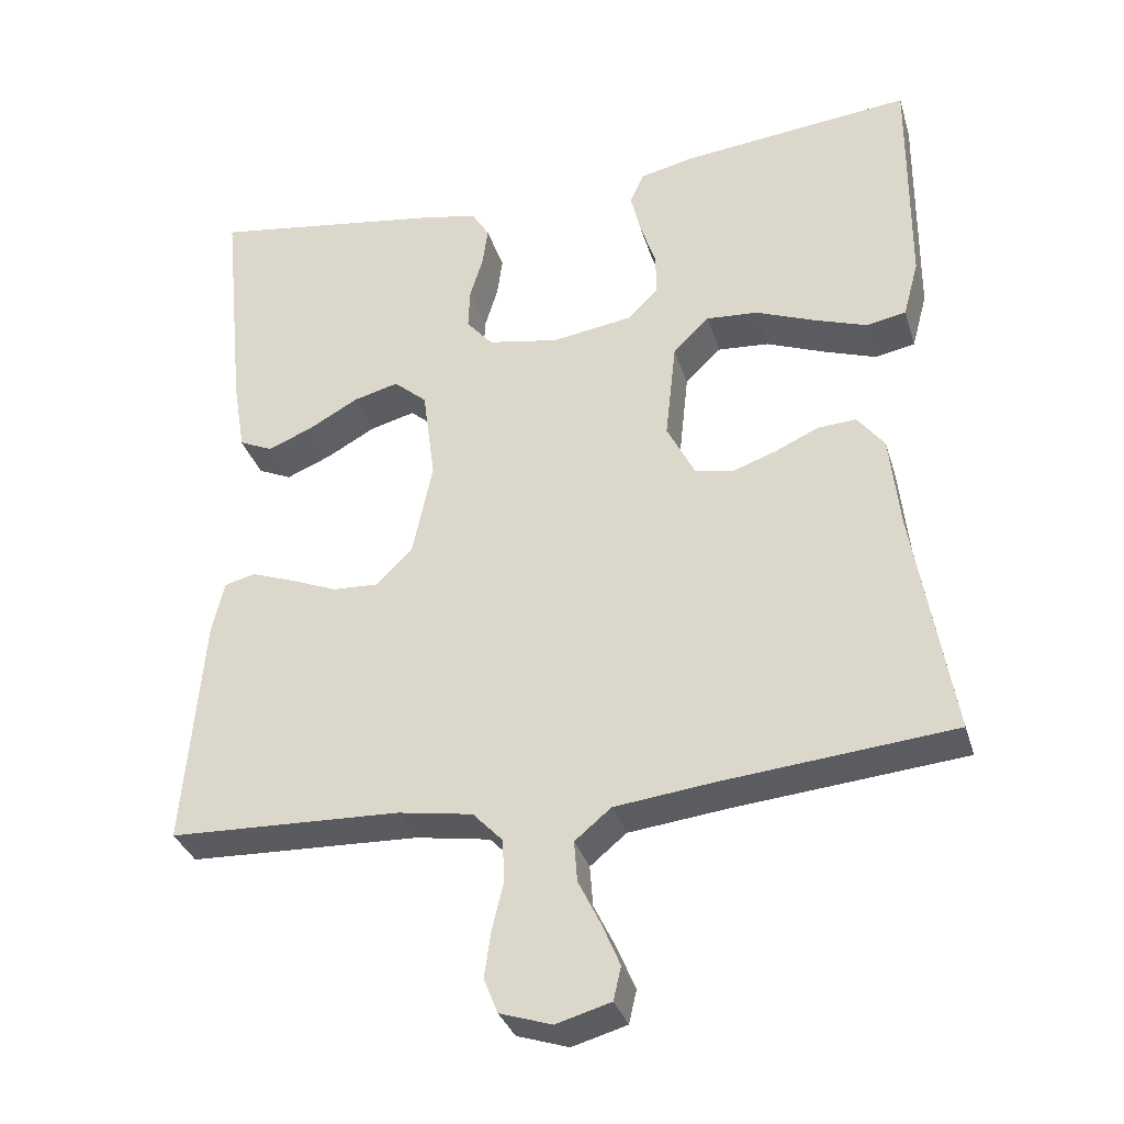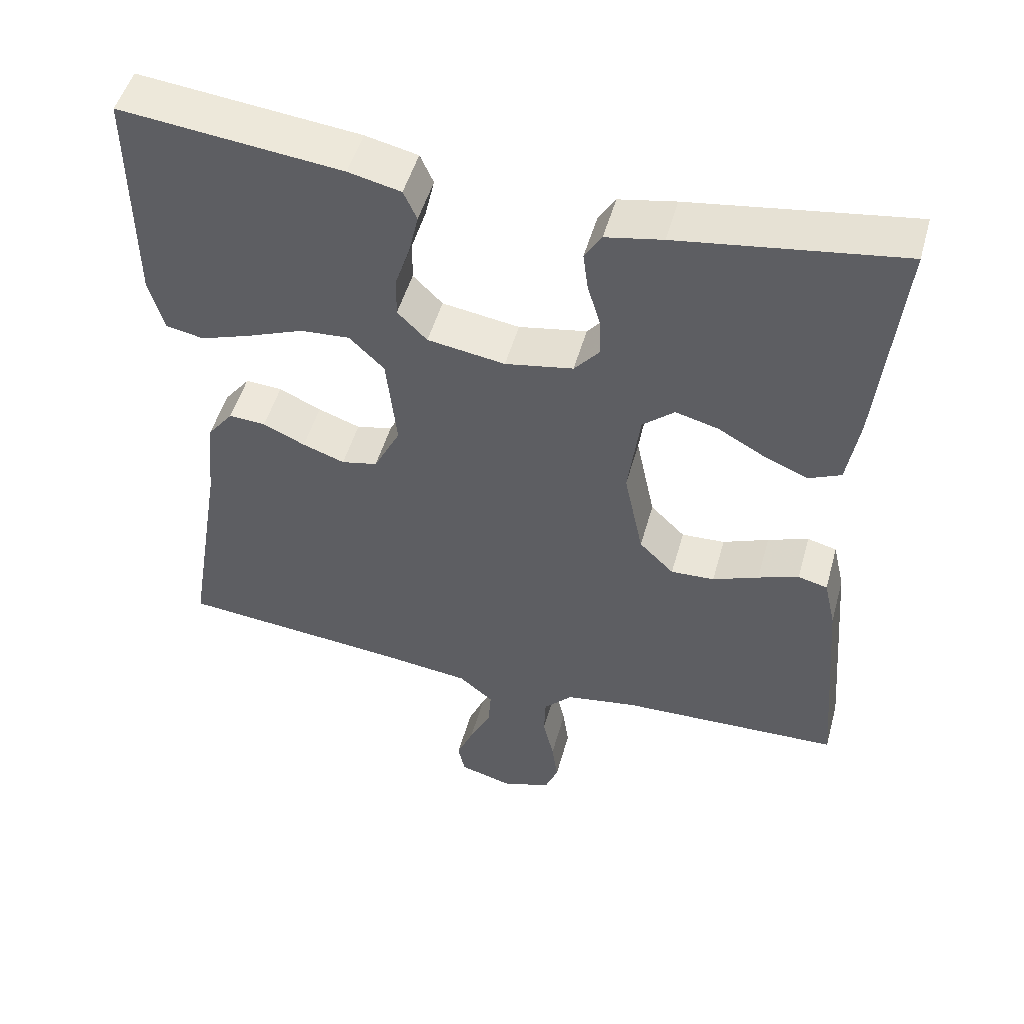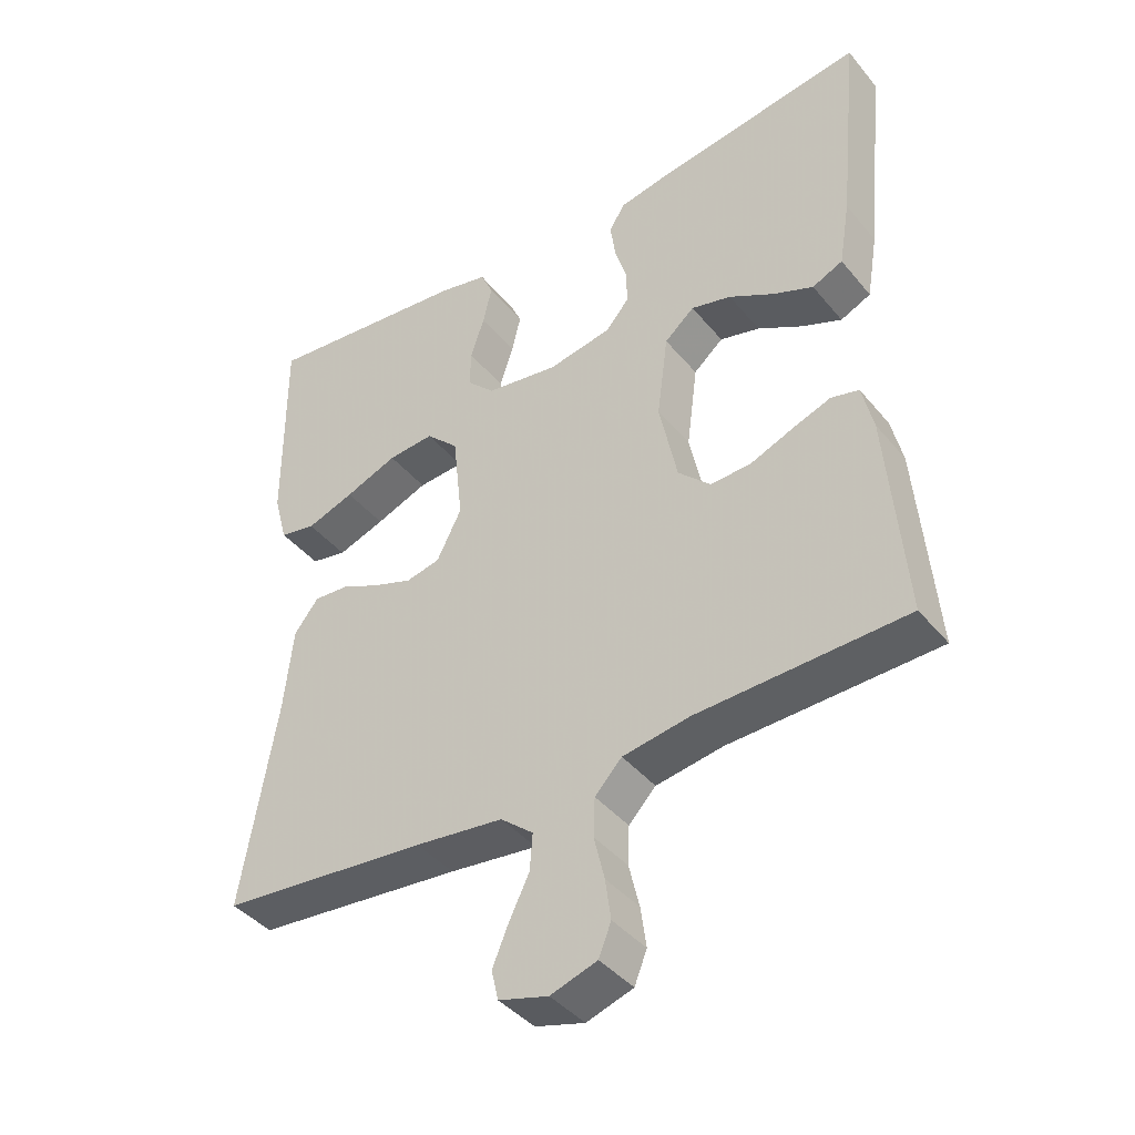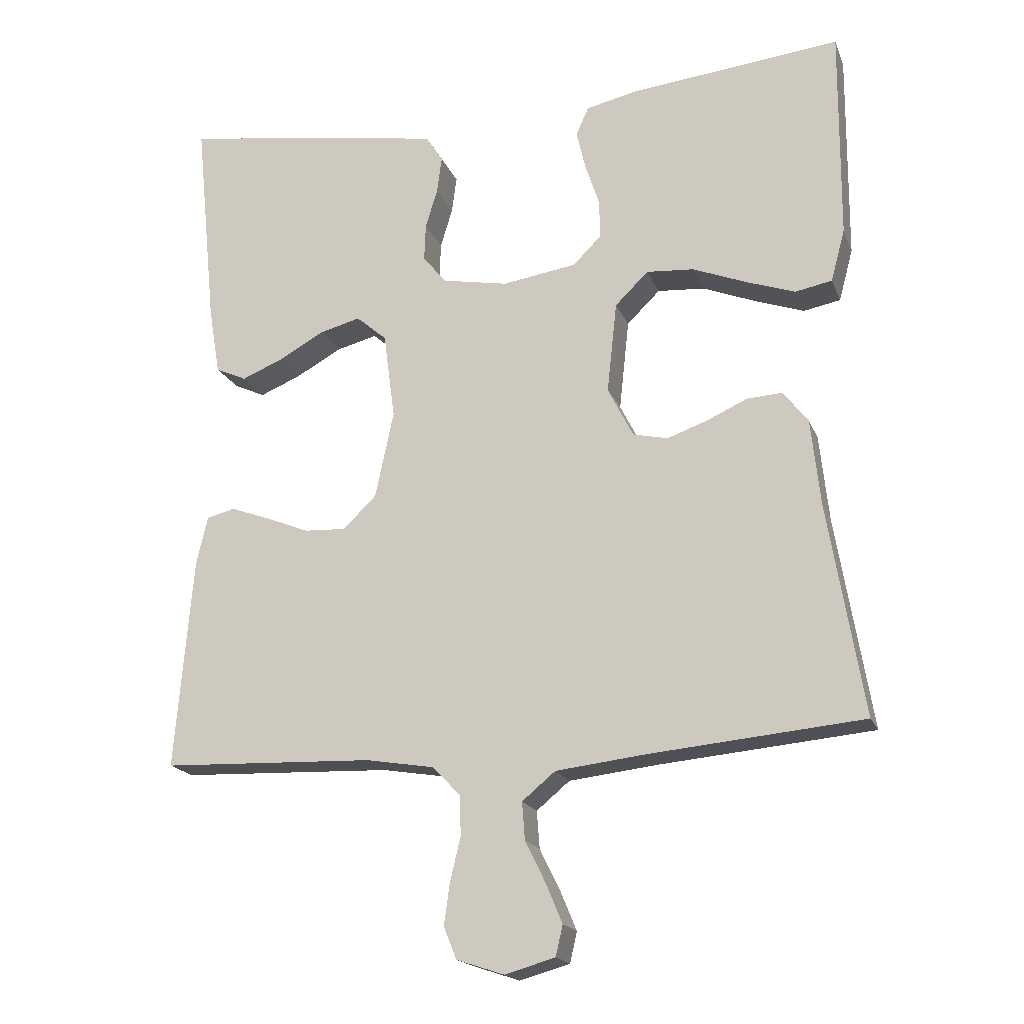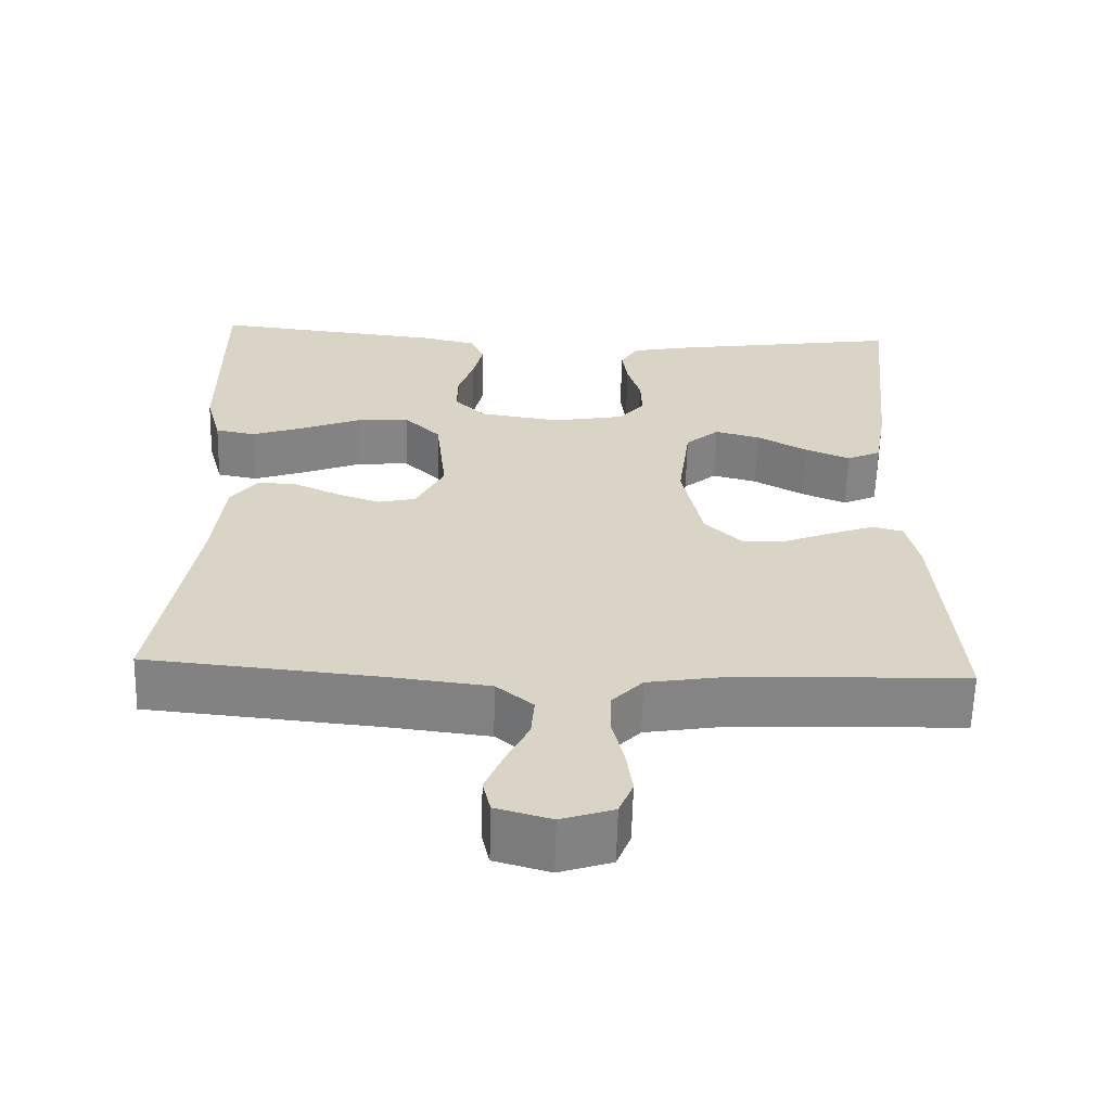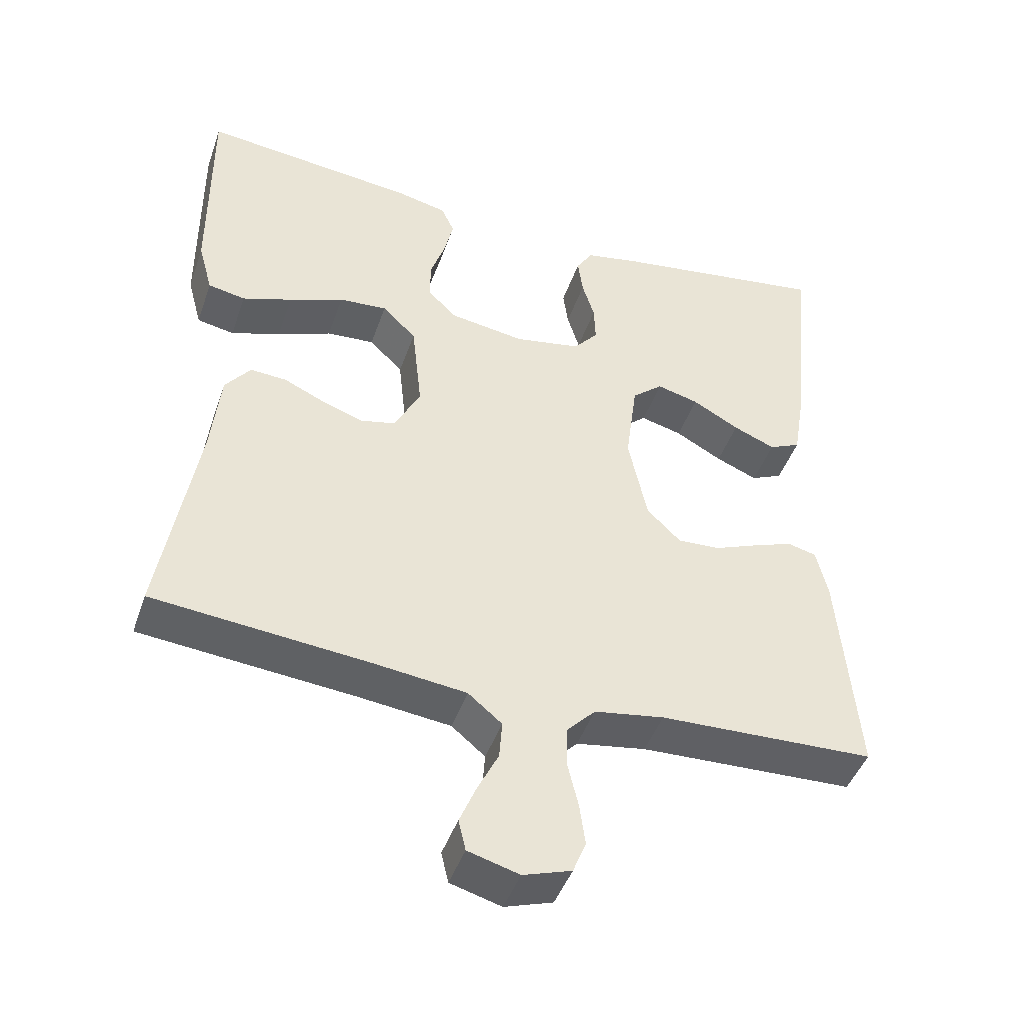
<metadata>
{"format":"obj","ext":"obj","renderer":"f3d","projection":"perspective","resolution":1024,"background":"white","views":[{"elev":-33.4,"azim":16.1,"up":"+Z"},{"elev":50.1,"azim":-164.5,"up":"+Z"},{"elev":-41.3,"azim":-144.3,"up":"+Z"},{"elev":-18.4,"azim":17.2,"up":"+Z"},{"elev":-61.4,"azim":178.5,"up":"+Z"},{"elev":-45.1,"azim":161.3,"up":"+Z"}]}
</metadata>
<code>
v -0.5 0.07 -0.5
v -0.475 0.07 -0.2
v -0.459 0.07 -0.131
v -0.419 0.07 -0.121
v -0.364 0.07 -0.141
v -0.302 0.07 -0.166
v -0.243 0.07 -0.169
v -0.196 0.07 -0.123
v -0.17 0.07 0
v -0.186 0.07 0.122
v -0.229 0.07 0.159
v -0.287 0.07 0.144
v -0.352 0.07 0.108
v -0.41 0.07 0.084
v -0.454 0.07 0.104
v -0.47 0.07 0.2
v -0.5 0.07 0.5
v -0.2 0.07 0.455
v -0.123 0.07 0.44
v -0.1 0.07 0.403
v -0.107 0.07 0.351
v -0.124 0.07 0.295
v -0.126 0.07 0.242
v -0.092 0.07 0.202
v 0 0.07 0.185
v 0.105 0.07 0.201
v 0.145 0.07 0.241
v 0.144 0.07 0.296
v 0.124 0.07 0.356
v 0.111 0.07 0.412
v 0.129 0.07 0.452
v 0.2 0.07 0.468
v 0.5 0.07 0.5
v 0.498 0.07 0.2
v 0.478 0.07 0.126
v 0.426 0.07 0.116
v 0.357 0.07 0.14
v 0.281 0.07 0.17
v 0.214 0.07 0.175
v 0.167 0.07 0.129
v 0.153 0.07 0
v 0.189 0.07 -0.071
v 0.238 0.07 -0.082
v 0.295 0.07 -0.062
v 0.352 0.07 -0.036
v 0.402 0.07 -0.033
v 0.437 0.07 -0.078
v 0.45 0.07 -0.2
v 0.5 0.07 -0.5
v 0.2 0.07 -0.528
v 0.072 0.07 -0.543
v 0.025 0.07 -0.582
v 0.029 0.07 -0.635
v 0.058 0.07 -0.694
v 0.081 0.07 -0.749
v 0.071 0.07 -0.792
v 0 0.07 -0.812
v -0.067 0.07 -0.79
v -0.085 0.07 -0.745
v -0.077 0.07 -0.687
v -0.062 0.07 -0.624
v -0.064 0.07 -0.568
v -0.103 0.07 -0.527
v -0.2 0.07 -0.511
v -0.5 0 -0.5
v -0.475 0 -0.2
v -0.459 0 -0.131
v -0.419 0 -0.121
v -0.364 0 -0.141
v -0.302 0 -0.166
v -0.243 0 -0.169
v -0.196 0 -0.123
v -0.17 0 0
v -0.186 0 0.122
v -0.229 0 0.159
v -0.287 0 0.144
v -0.352 0 0.108
v -0.41 0 0.084
v -0.454 0 0.104
v -0.47 0 0.2
v -0.5 0 0.5
v -0.2 0 0.455
v -0.123 0 0.44
v -0.1 0 0.403
v -0.107 0 0.351
v -0.124 0 0.295
v -0.126 0 0.242
v -0.092 0 0.202
v 0 0 0.185
v 0.105 0 0.201
v 0.145 0 0.241
v 0.144 0 0.296
v 0.124 0 0.356
v 0.111 0 0.412
v 0.129 0 0.452
v 0.2 0 0.468
v 0.5 0 0.5
v 0.498 0 0.2
v 0.478 0 0.126
v 0.426 0 0.116
v 0.357 0 0.14
v 0.281 0 0.17
v 0.214 0 0.175
v 0.167 0 0.129
v 0.153 0 0
v 0.189 0 -0.071
v 0.238 0 -0.082
v 0.295 0 -0.062
v 0.352 0 -0.036
v 0.402 0 -0.033
v 0.437 0 -0.078
v 0.45 0 -0.2
v 0.5 0 -0.5
v 0.2 0 -0.528
v 0.072 0 -0.543
v 0.025 0 -0.582
v 0.029 0 -0.635
v 0.058 0 -0.694
v 0.081 0 -0.749
v 0.071 0 -0.792
v 0 0 -0.812
v -0.067 0 -0.79
v -0.085 0 -0.745
v -0.077 0 -0.687
v -0.062 0 -0.624
v -0.064 0 -0.568
v -0.103 0 -0.527
v -0.2 0 -0.511
f 58 59 60 61
f 56 57 58 61
f 56 61 62
f 53 54 55 56
f 53 56 62
f 52 53 62 63
f 48 49 50
f 48 50 51
f 44 45 46 47
f 43 44 47 48
f 42 43 48 51
f 35 36 37 38
f 33 34 35 38
f 33 38 39
f 32 33 39 40
f 28 29 30 31
f 28 31 32 40
f 19 20 21 22
f 19 22 23
f 18 19 23
f 17 18 23
f 16 17 23 24
f 12 13 14 15
f 11 12 15 16
f 3 4 5 6
f 1 2 3 6
f 64 1 6 7
f 63 64 7 8
f 52 63 8 9
f 41 42 51 52
f 41 52 9 10
f 27 28 40 41
f 26 27 41
f 25 26 41 10
f 11 16 24 25
f 10 11 25
f 125 124 123 122
f 125 122 121 120
f 126 125 120
f 120 119 118 117
f 126 120 117
f 127 126 117 116
f 114 113 112
f 115 114 112
f 111 110 109 108
f 112 111 108 107
f 115 112 107 106
f 102 101 100 99
f 102 99 98 97
f 103 102 97
f 104 103 97 96
f 95 94 93 92
f 104 96 95 92
f 86 85 84 83
f 87 86 83
f 87 83 82
f 87 82 81
f 88 87 81 80
f 79 78 77 76
f 80 79 76 75
f 70 69 68 67
f 70 67 66 65
f 71 70 65 128
f 72 71 128 127
f 73 72 127 116
f 116 115 106 105
f 74 73 116 105
f 105 104 92 91
f 105 91 90
f 74 105 90 89
f 89 88 80 75
f 89 75 74
f 1 65 66 2
f 2 66 67 3
f 3 67 68 4
f 4 68 69 5
f 5 69 70 6
f 6 70 71 7
f 7 71 72 8
f 8 72 73 9
f 9 73 74 10
f 10 74 75 11
f 11 75 76 12
f 12 76 77 13
f 13 77 78 14
f 14 78 79 15
f 15 79 80 16
f 16 80 81 17
f 17 81 82 18
f 18 82 83 19
f 19 83 84 20
f 20 84 85 21
f 21 85 86 22
f 22 86 87 23
f 23 87 88 24
f 24 88 89 25
f 25 89 90 26
f 26 90 91 27
f 27 91 92 28
f 28 92 93 29
f 29 93 94 30
f 30 94 95 31
f 31 95 96 32
f 32 96 97 33
f 33 97 98 34
f 34 98 99 35
f 35 99 100 36
f 36 100 101 37
f 37 101 102 38
f 38 102 103 39
f 39 103 104 40
f 40 104 105 41
f 41 105 106 42
f 42 106 107 43
f 43 107 108 44
f 44 108 109 45
f 45 109 110 46
f 46 110 111 47
f 47 111 112 48
f 48 112 113 49
f 49 113 114 50
f 50 114 115 51
f 51 115 116 52
f 52 116 117 53
f 53 117 118 54
f 54 118 119 55
f 55 119 120 56
f 56 120 121 57
f 57 121 122 58
f 58 122 123 59
f 59 123 124 60
f 60 124 125 61
f 61 125 126 62
f 62 126 127 63
f 63 127 128 64
f 64 128 65 1

</code>
